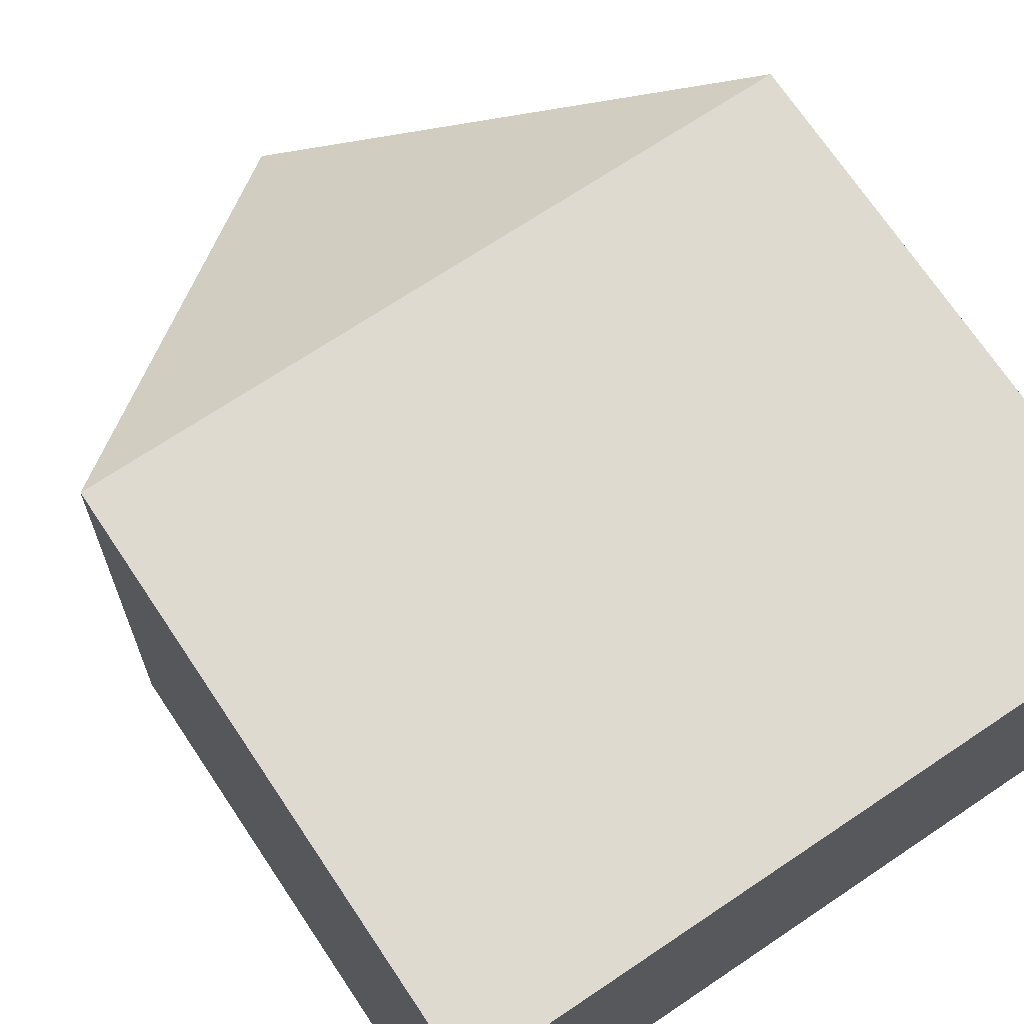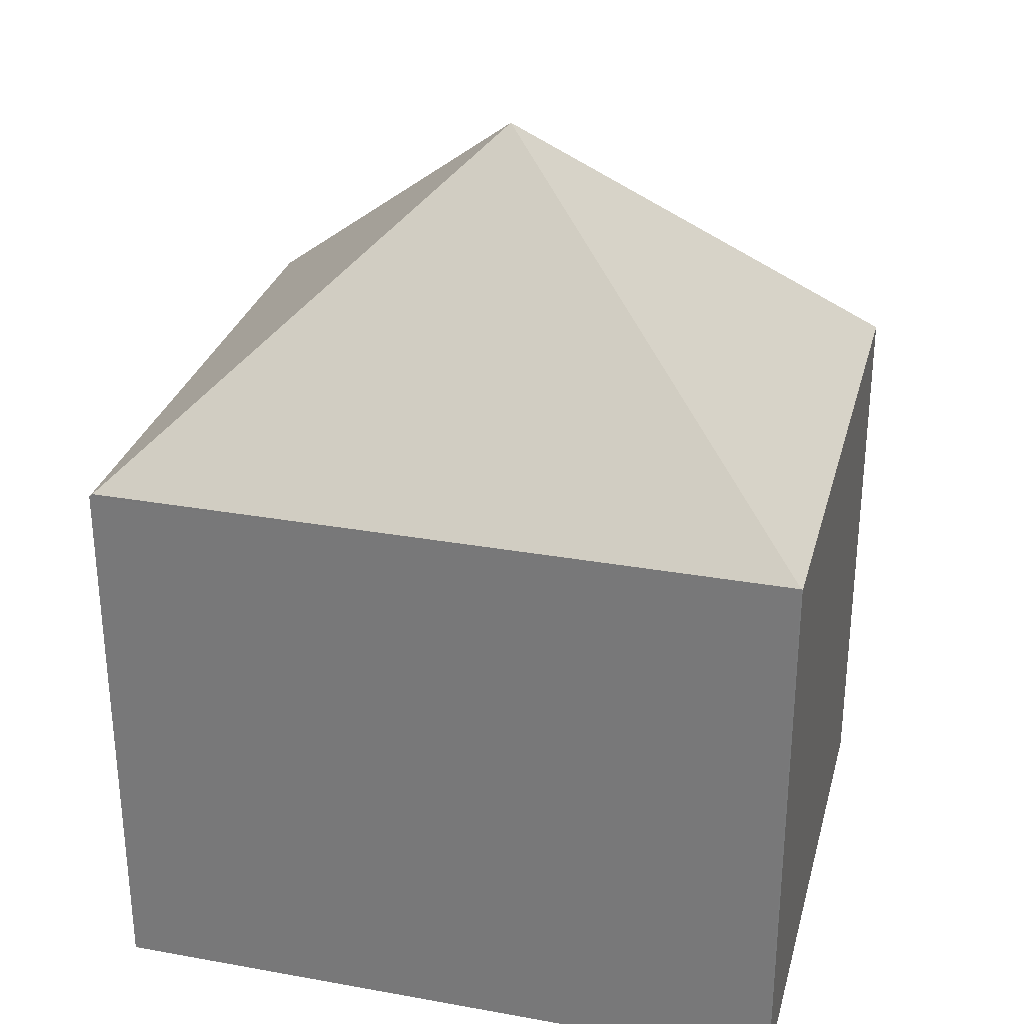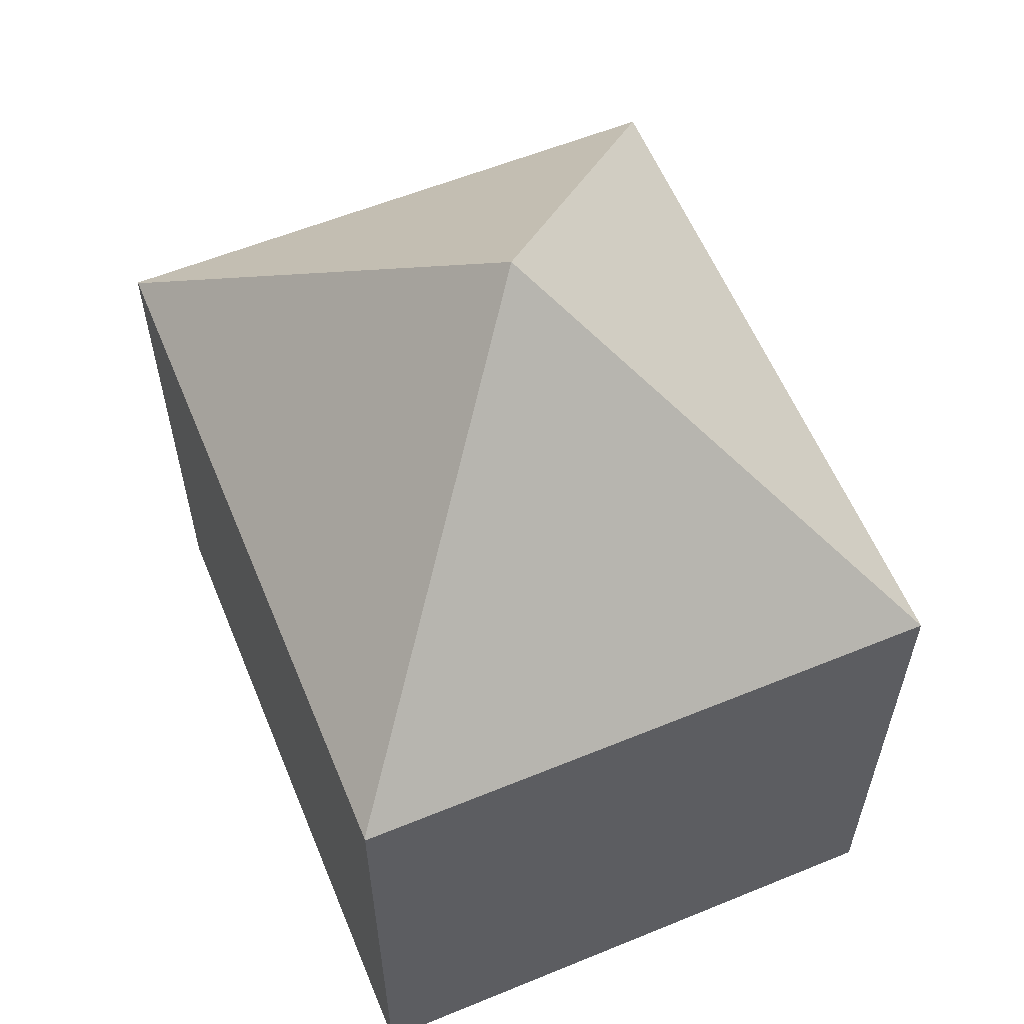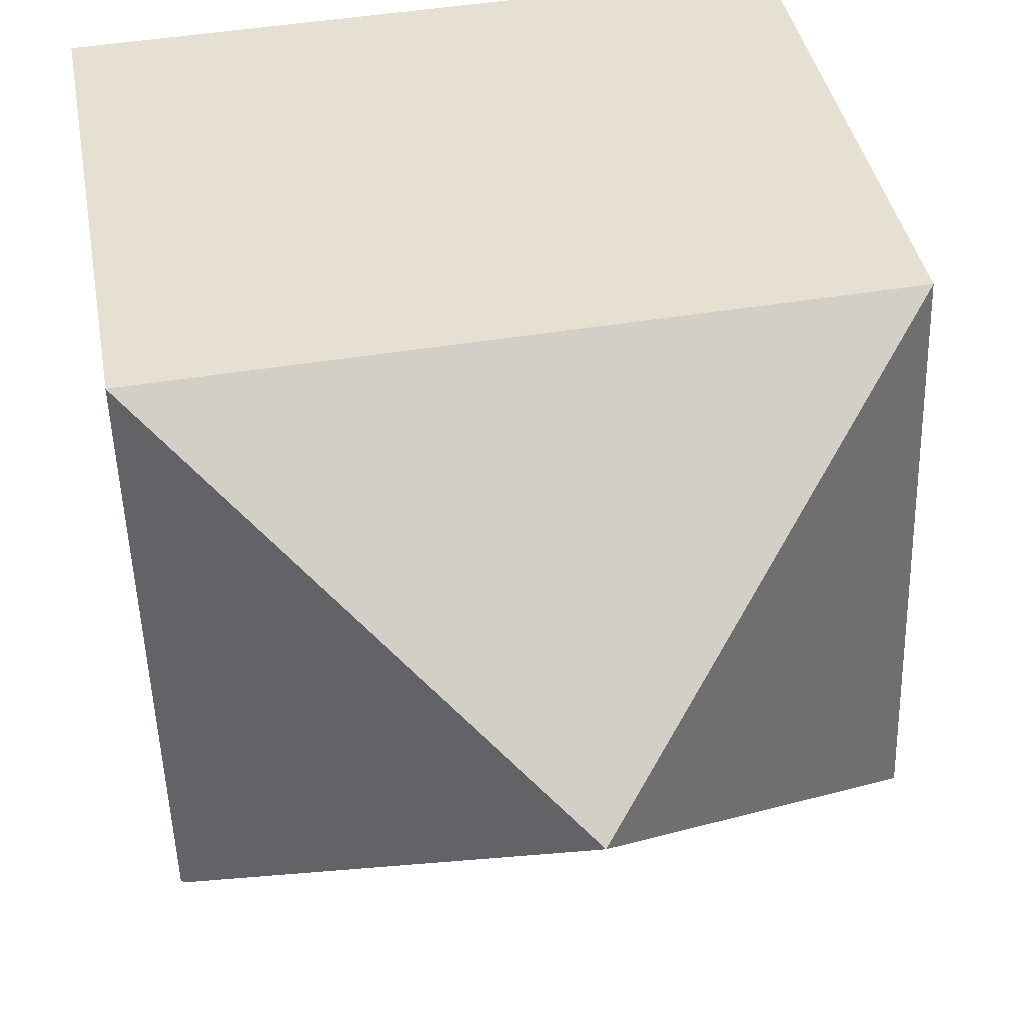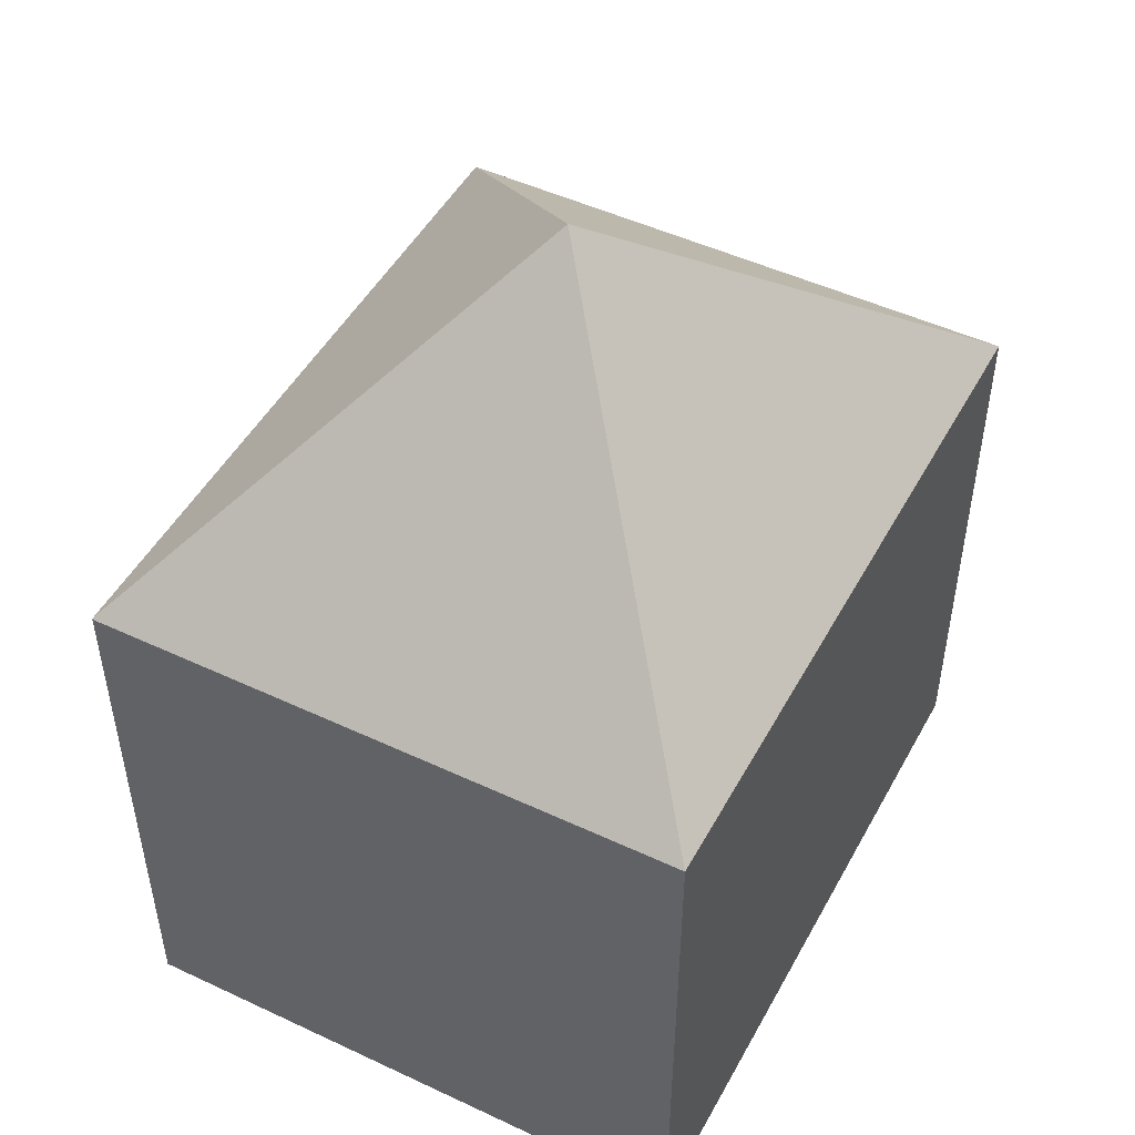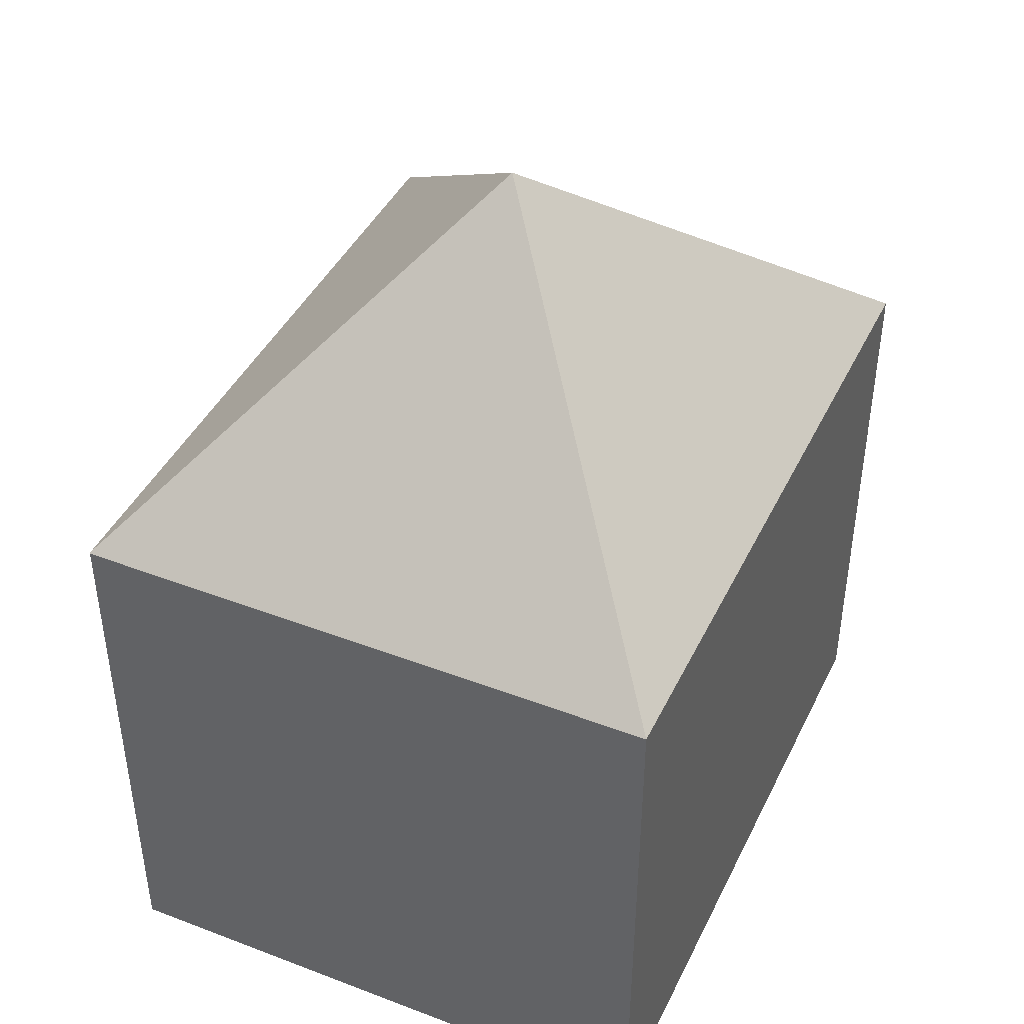
<metadata>
{"format":"obj","ext":"obj","renderer":"f3d","projection":"perspective","resolution":1024,"background":"white","views":[{"elev":71.9,"azim":-33.9,"up":"+Z"},{"elev":29.5,"azim":-163.7,"up":"+Y"},{"elev":58.8,"azim":-110.9,"up":"+Y"},{"elev":38.9,"azim":169.9,"up":"+Z"},{"elev":49.0,"azim":-60.6,"up":"+Y"},{"elev":43.2,"azim":-63.8,"up":"+Y"}]}
</metadata>
<code>
v  10.38 8.391 -0.266
v  5.323 13.03 4.194
v  10.61 8.445 8.382
v  10.33 8.438 -0.265
v  0.298 8.421 8.659
v  0.019 8.438 -0.001
v  0 8.421 5.156e-16
v  0 0 0
v  0.298 -5.302e-16 8.659
v  10.61 -5.133e-16 8.382
v  10.38 1.629e-17 -0.266
v  0.019 6.123e-20 -0.001
v  10.33 1.623e-17 -0.265
g defaultobject
f 1 2 3
f 2 1 4
f 2 5 3
f 2 4 6
f 7 2 6
f 2 7 5
f 8 5 7
f 5 8 9
f 5 10 3
f 10 5 9
f 10 1 3
f 1 10 11
f 12 7 6
f 7 12 8
f 1 6 4
f 6 1 11
f 6 11 12
f 12 11 13
f 9 11 10
f 11 9 8
f 11 8 13
f 13 8 12

</code>
